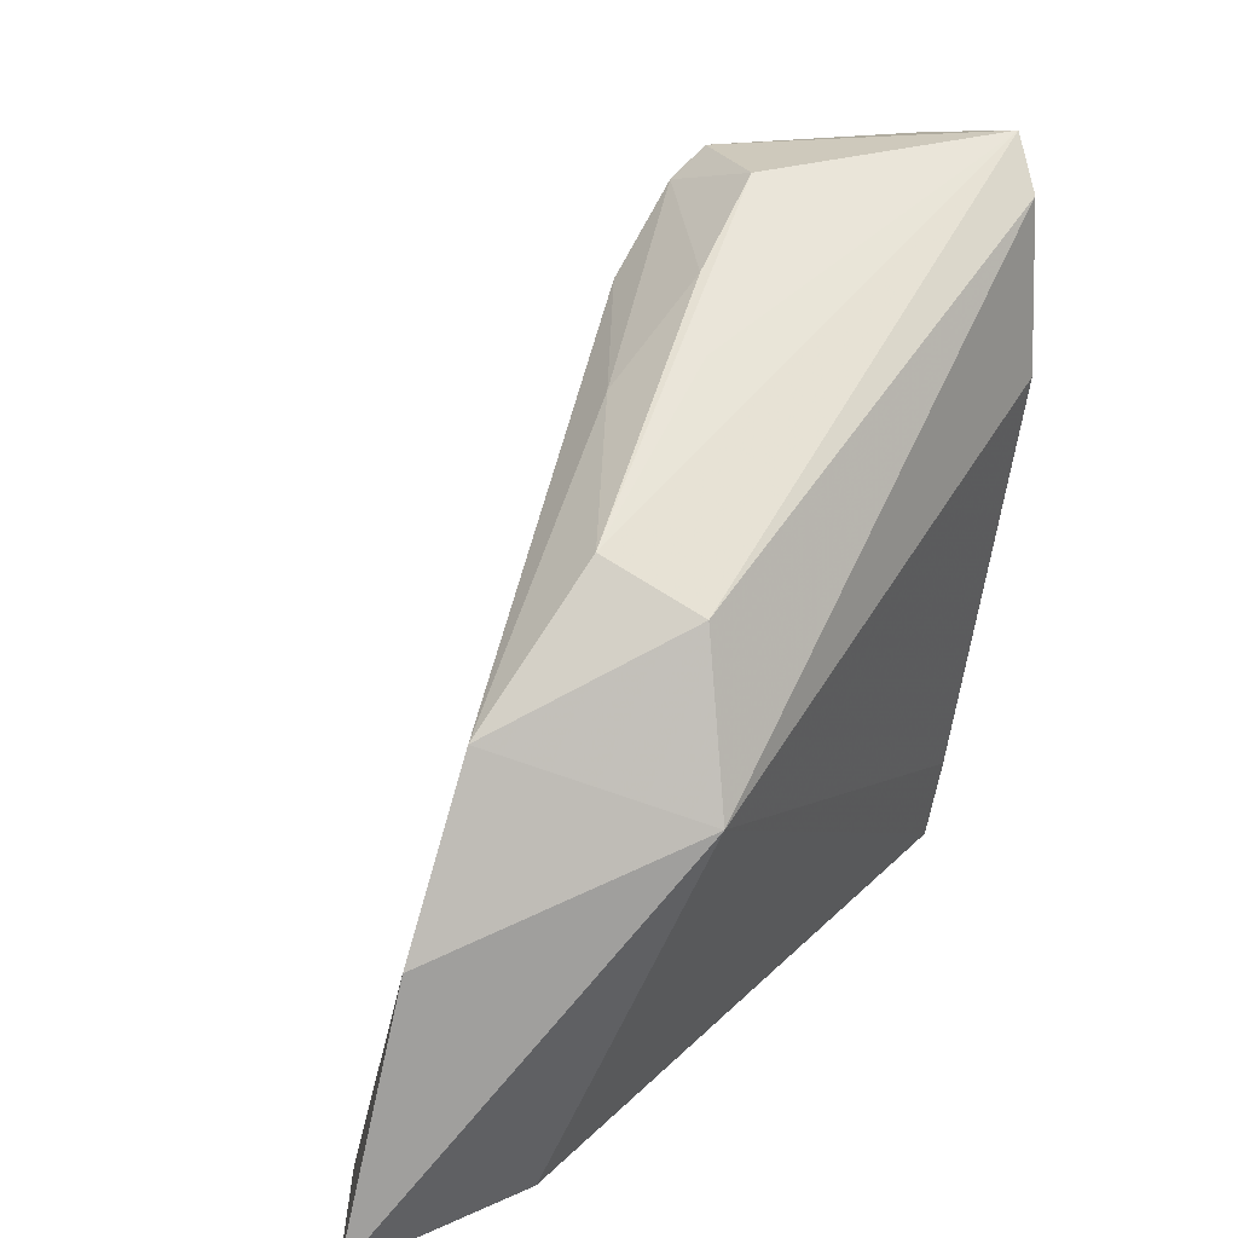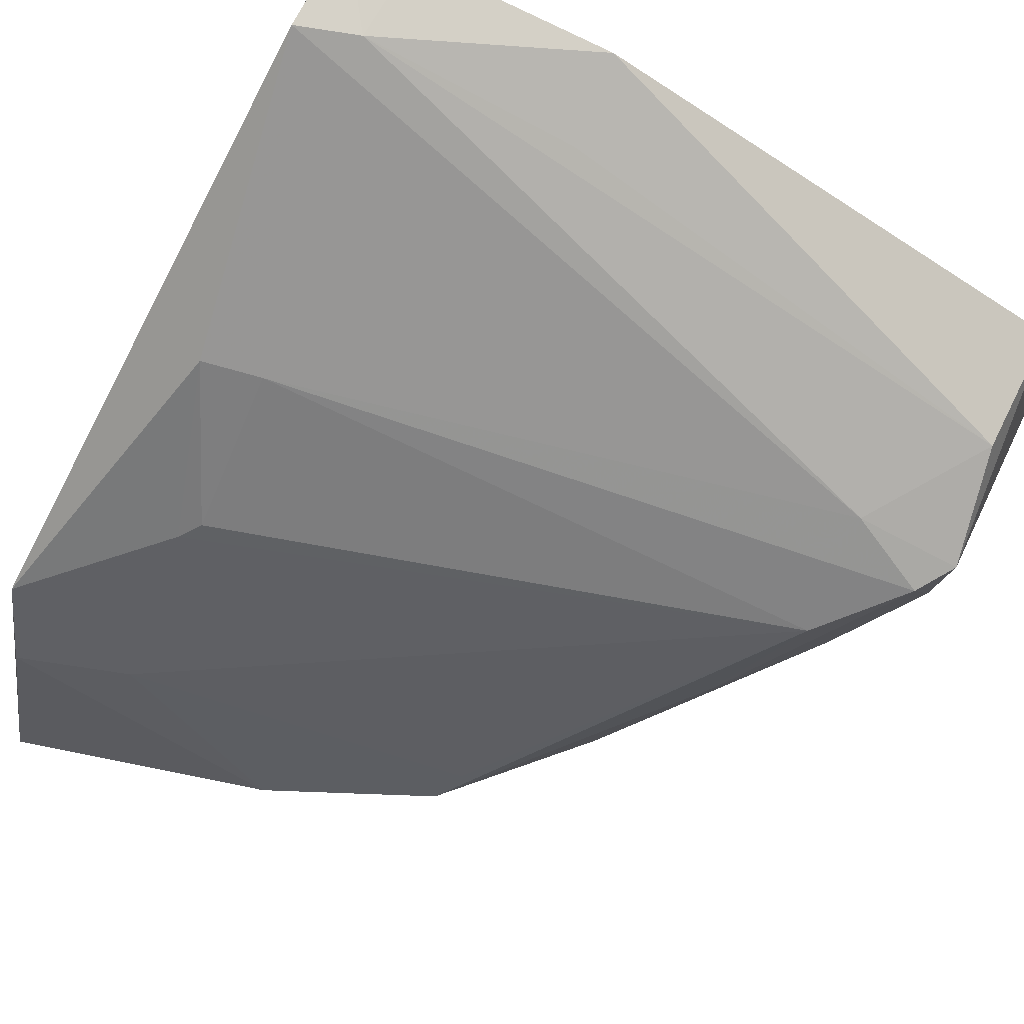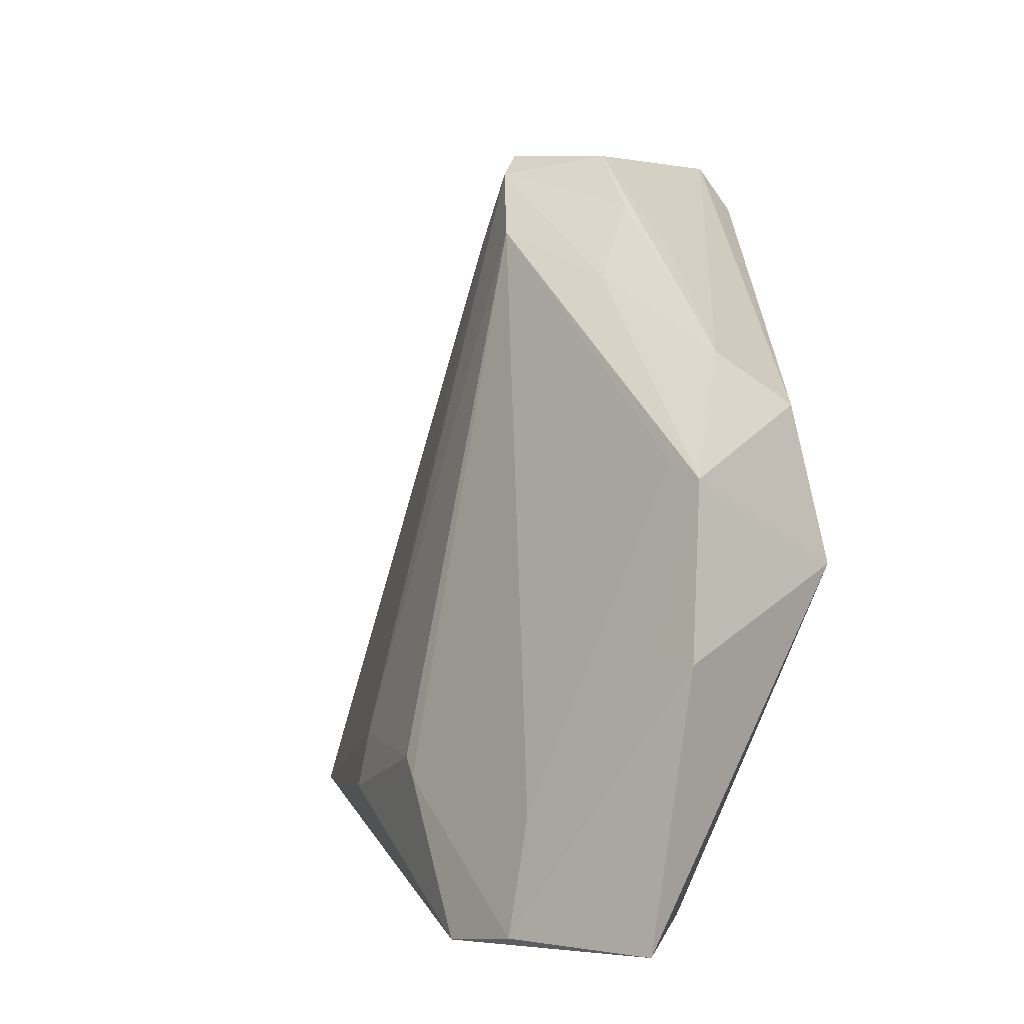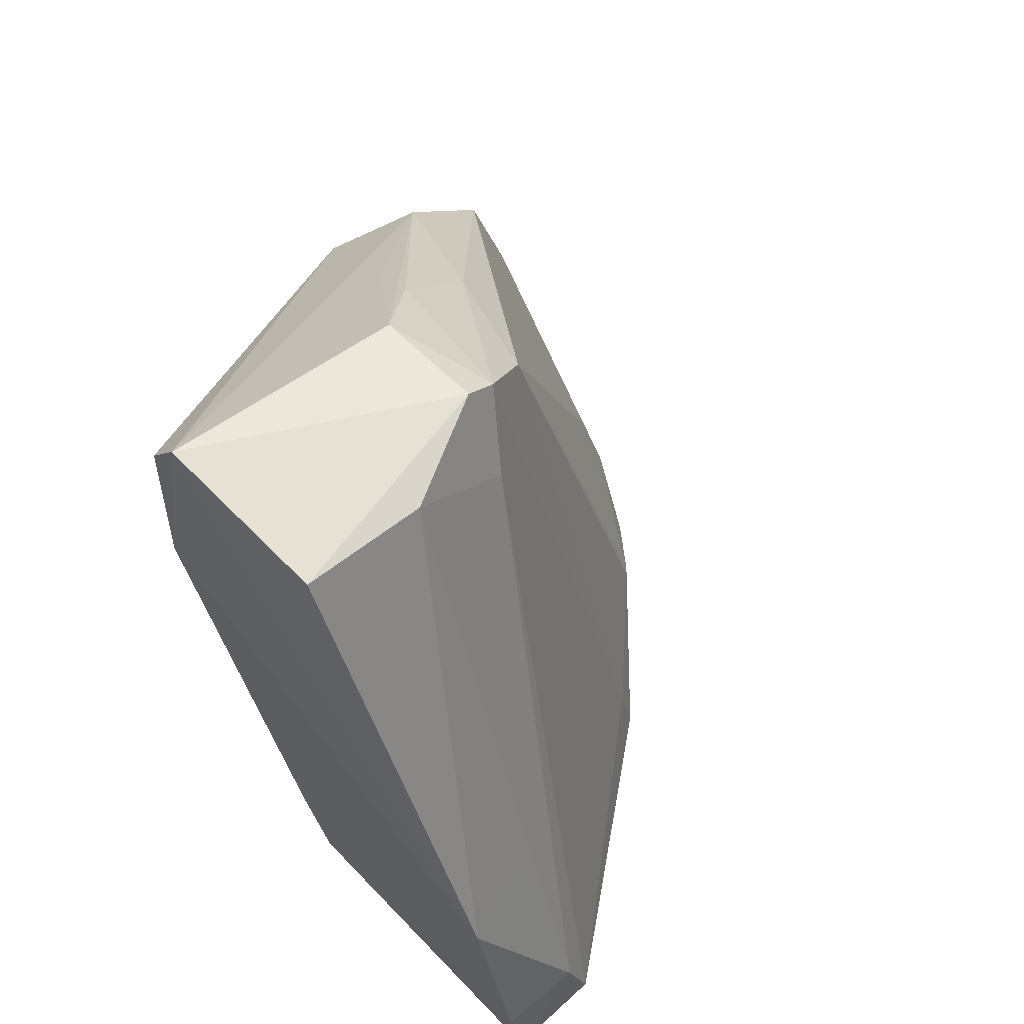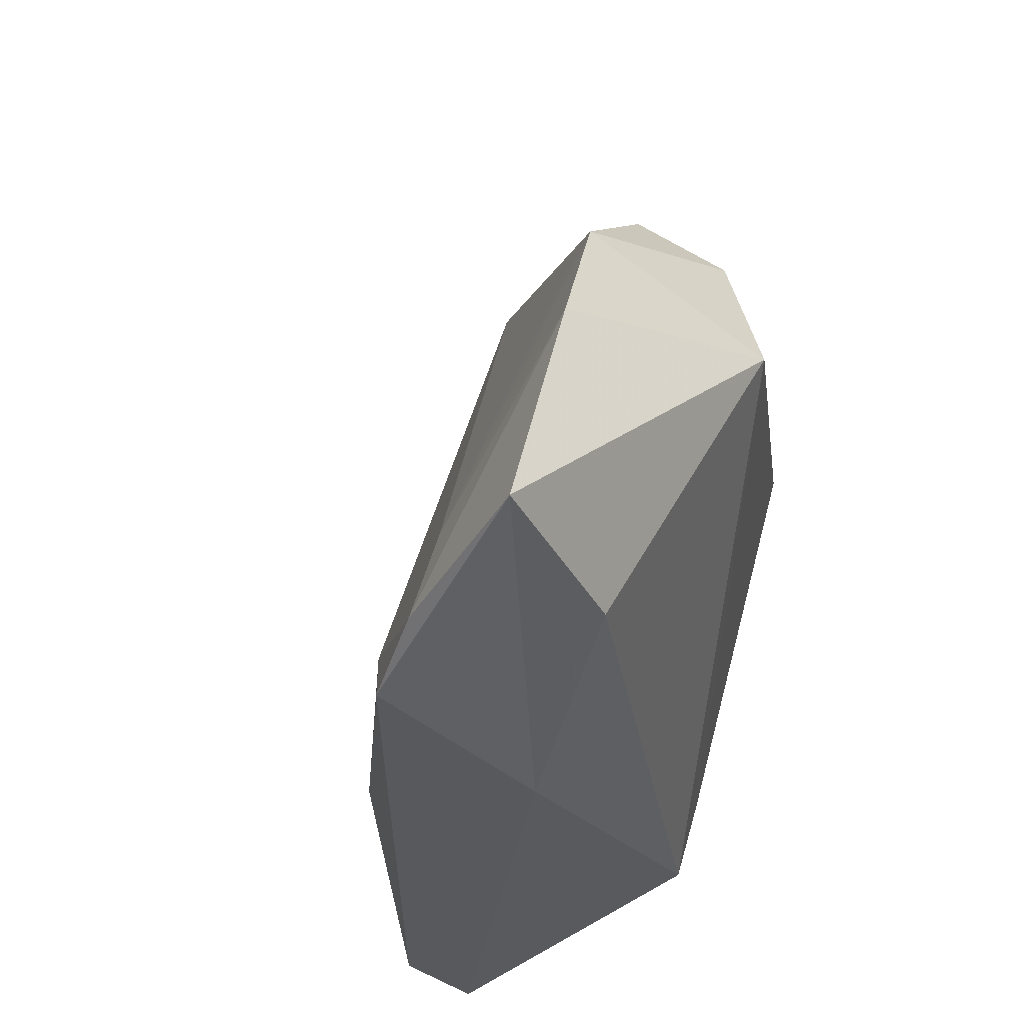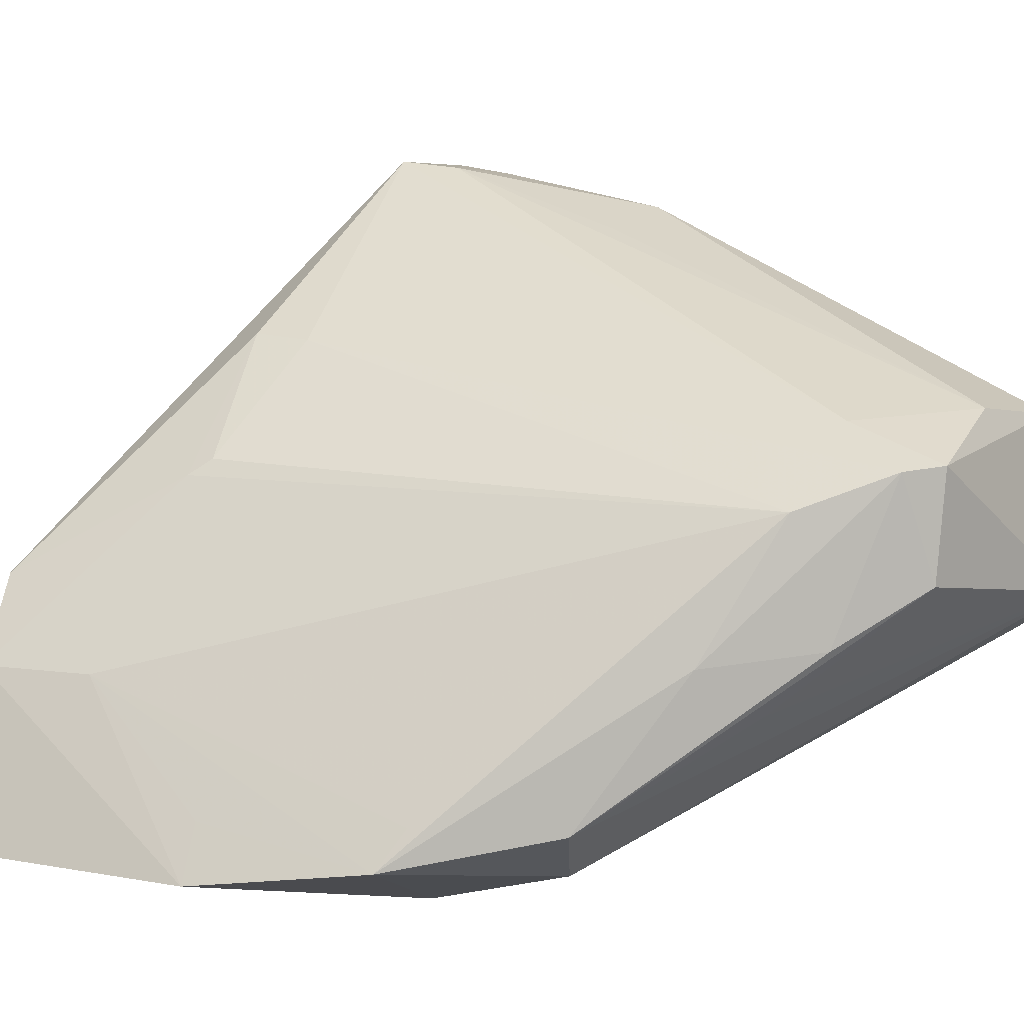
<metadata>
{"format":"obj","ext":"obj","renderer":"f3d","projection":"perspective","resolution":1024,"background":"white","views":[{"elev":16.1,"azim":-19.1,"up":"+Z"},{"elev":73.4,"azim":-67.5,"up":"+Y"},{"elev":-3.6,"azim":-62.5,"up":"+Z"},{"elev":61.7,"azim":137.4,"up":"+Z"},{"elev":-43.1,"azim":-47.2,"up":"+Z"},{"elev":1.9,"azim":-55.5,"up":"+Y"}]}
</metadata>
<code>
v 0.01537 0.1167 0.09245
v 0.01589 0.1064 0.09364
v 0.01595 0.1151 0.05209
v -0.01874 0.1075 0.04251
v -0.01809 0.09217 0.06858
v 0.009533 0.1332 0.05006
v 0.01593 0.13 0.06551
v 0.001521 0.1139 0.0926
v -0.006786 0.0888 0.06424
v -0.006604 0.1072 0.04261
v 0.01641 0.1048 0.08101
v 0.01546 0.1334 0.05064
v 0.001516 0.1073 0.09195
v -0.004406 0.1114 0.08623
v 0.01059 0.1327 0.05358
v 0.007868 0.1171 0.09192
v -0.006821 0.09101 0.07375
v -0.02488 0.09215 0.04298
v 0.01614 0.1133 0.05697
v 0.01591 0.1043 0.09053
v -0.01985 0.102 0.04978
v -0.000558 0.1136 0.09093
v -0.005719 0.1216 0.05037
v 0.01568 0.1327 0.05422
v 0.00137 0.1163 0.08663
v 0.01089 0.1283 0.06535
v -0.0113 0.09398 0.07662
v -0.02171 0.09104 0.05825
v -0.014 0.09544 0.04409
v -0.01337 0.1132 0.05147
v -0.01668 0.09459 0.06984
v -0.02157 0.1023 0.04312
v -0.007642 0.103 0.08223
v -0.005179 0.1212 0.05382
v -0.003522 0.1002 0.0842
v -0.02037 0.09444 0.05814
v -0.002507 0.1039 0.08766
v -0.01245 0.1141 0.05263
f 7 1 2
f 8 2 1
f 10 4 6
f 11 7 2
f 12 10 6
f 12 3 10
f 13 2 8
f 15 12 6
f 16 8 1
f 16 1 7
f 17 5 9
f 18 4 10
f 19 7 11
f 19 11 9
f 19 9 3
f 20 11 2
f 20 9 11
f 20 17 9
f 20 2 17
f 22 13 8
f 23 6 4
f 24 15 7
f 24 12 15
f 24 7 19
f 24 19 3
f 24 3 12
f 25 16 15
f 25 8 16
f 25 22 8
f 25 15 6
f 26 16 7
f 26 7 15
f 26 15 16
f 27 5 17
f 27 17 2
f 28 18 9
f 28 9 5
f 29 18 10
f 29 10 3
f 29 3 9
f 29 9 18
f 30 21 14
f 30 23 4
f 31 21 5
f 31 5 14
f 31 14 21
f 32 4 18
f 32 28 21
f 32 18 28
f 32 30 4
f 32 21 30
f 33 22 14
f 33 14 5
f 33 5 27
f 34 14 22
f 34 22 25
f 34 25 6
f 34 6 23
f 35 27 2
f 35 2 13
f 35 13 27
f 36 28 5
f 36 5 21
f 36 21 28
f 37 33 27
f 37 27 13
f 37 13 22
f 37 22 33
f 38 30 14
f 38 14 34
f 38 34 23
f 38 23 30

</code>
